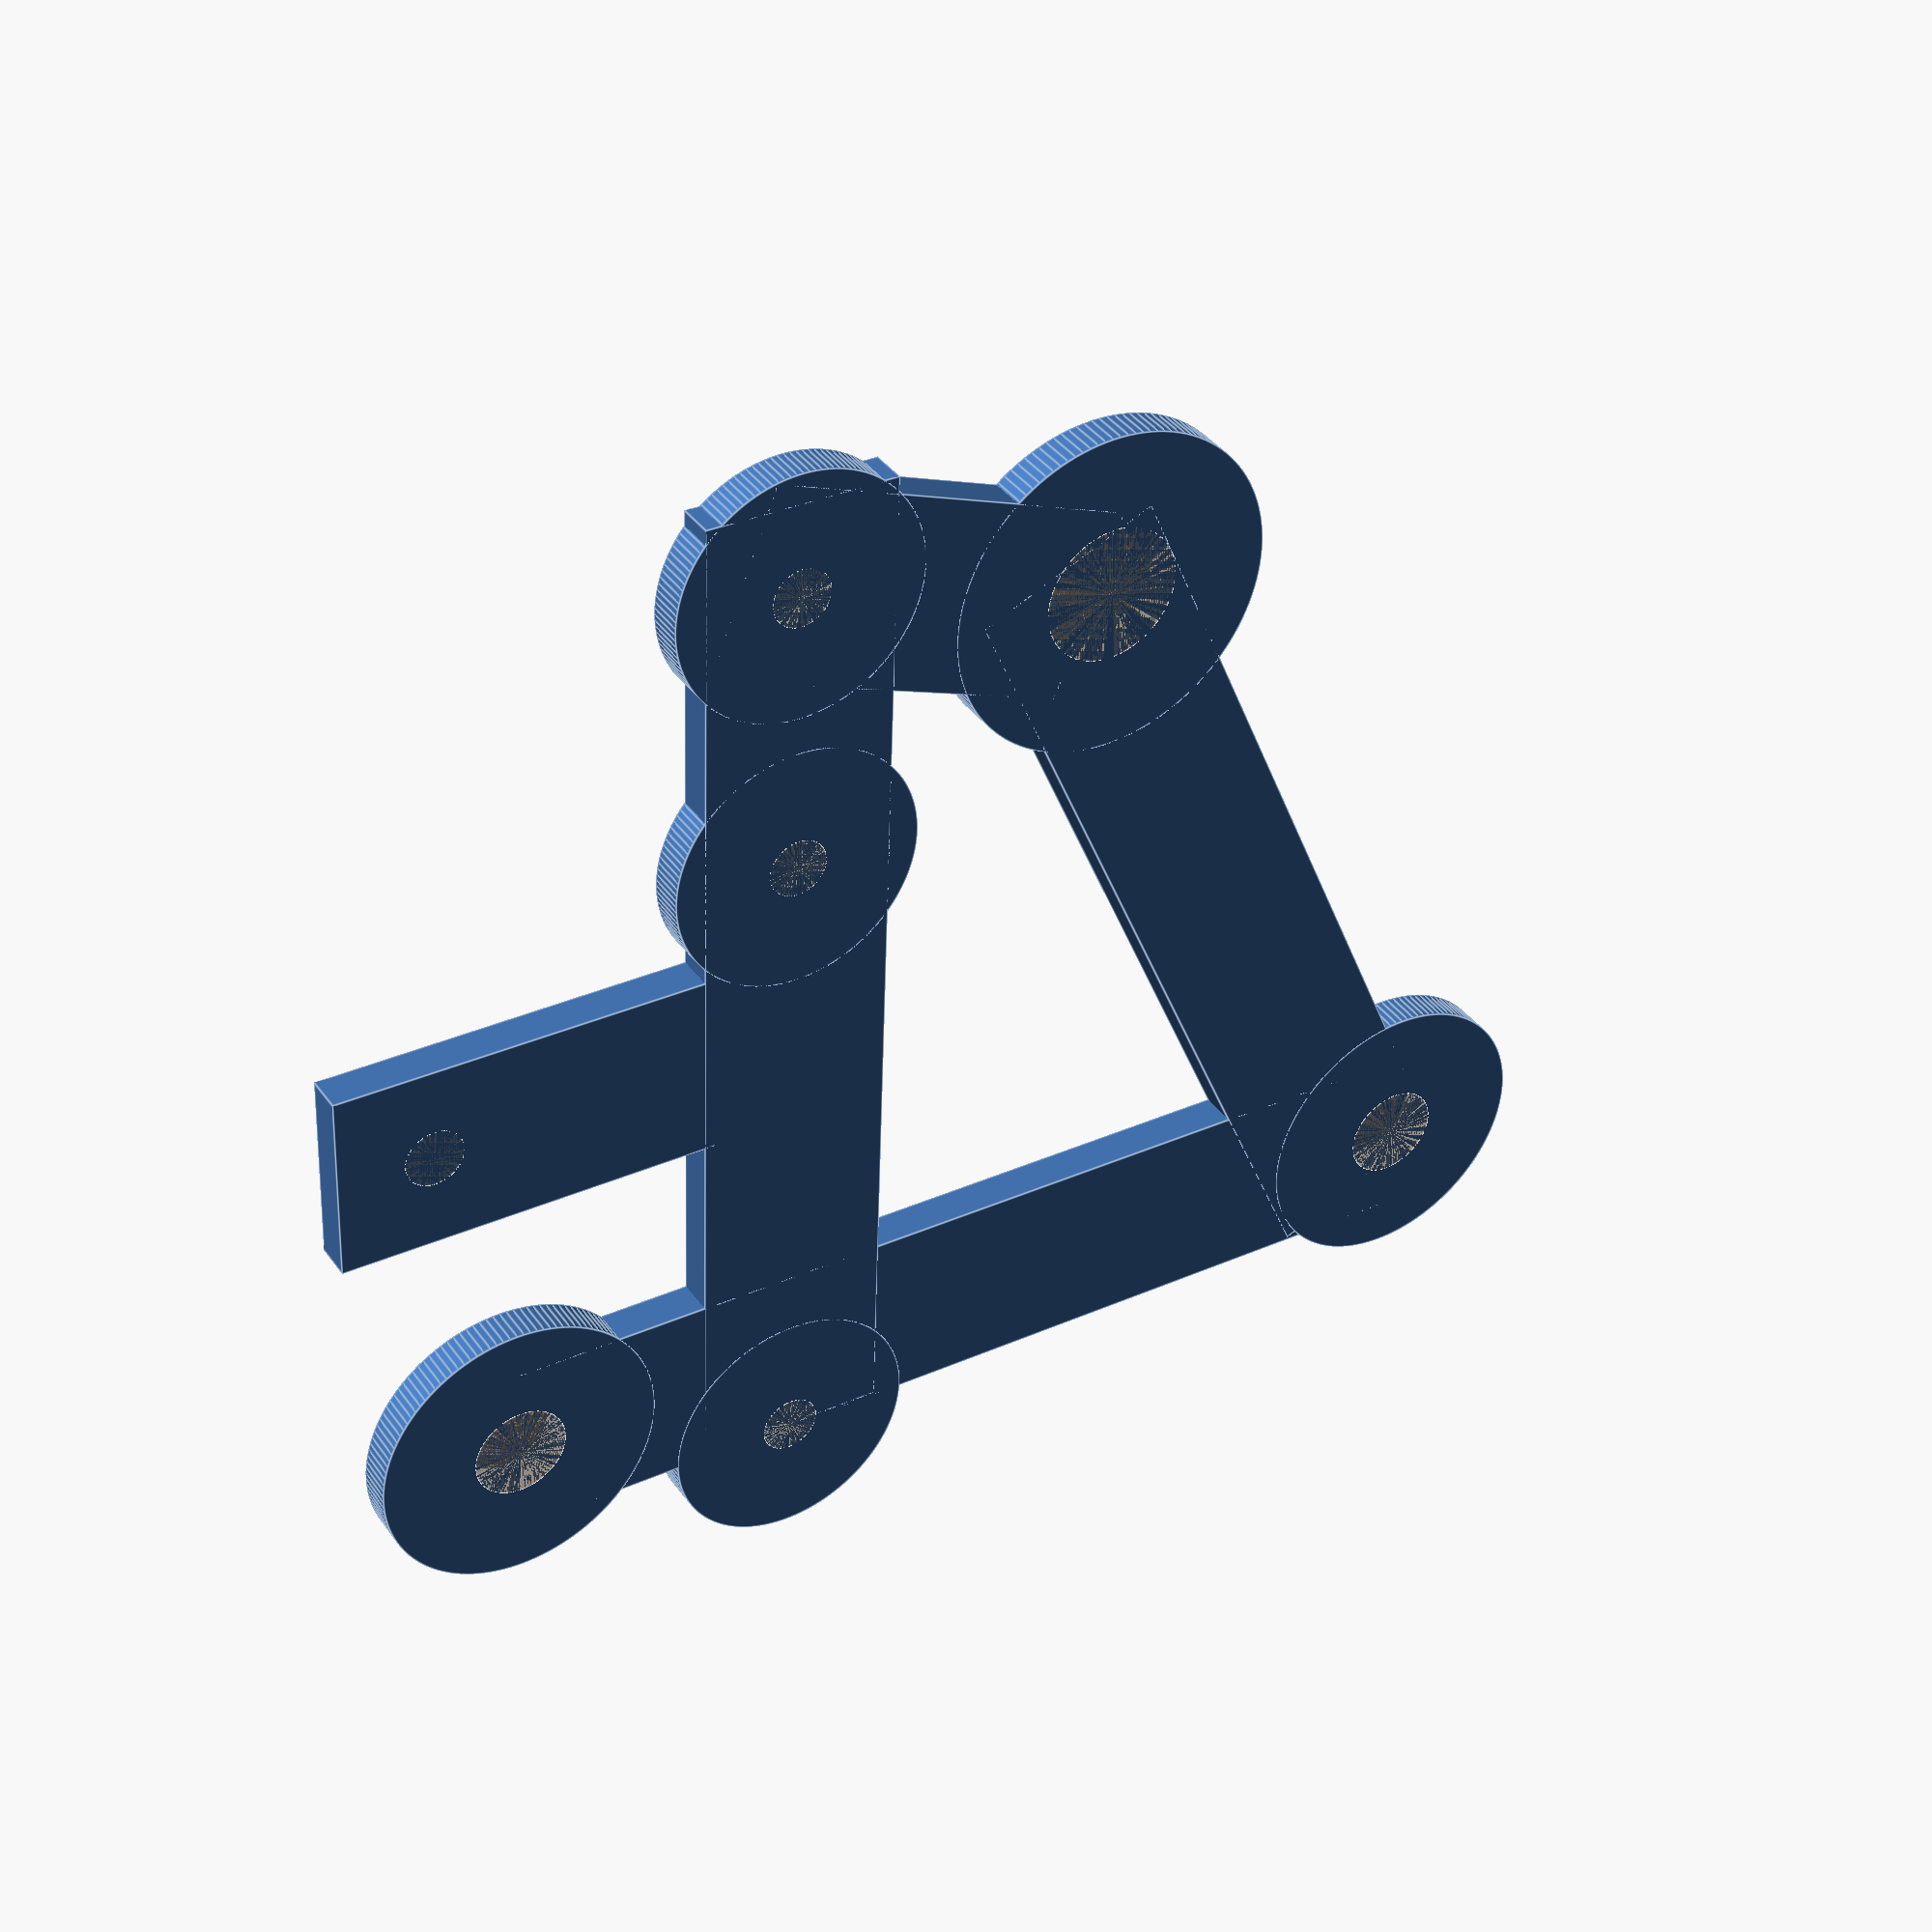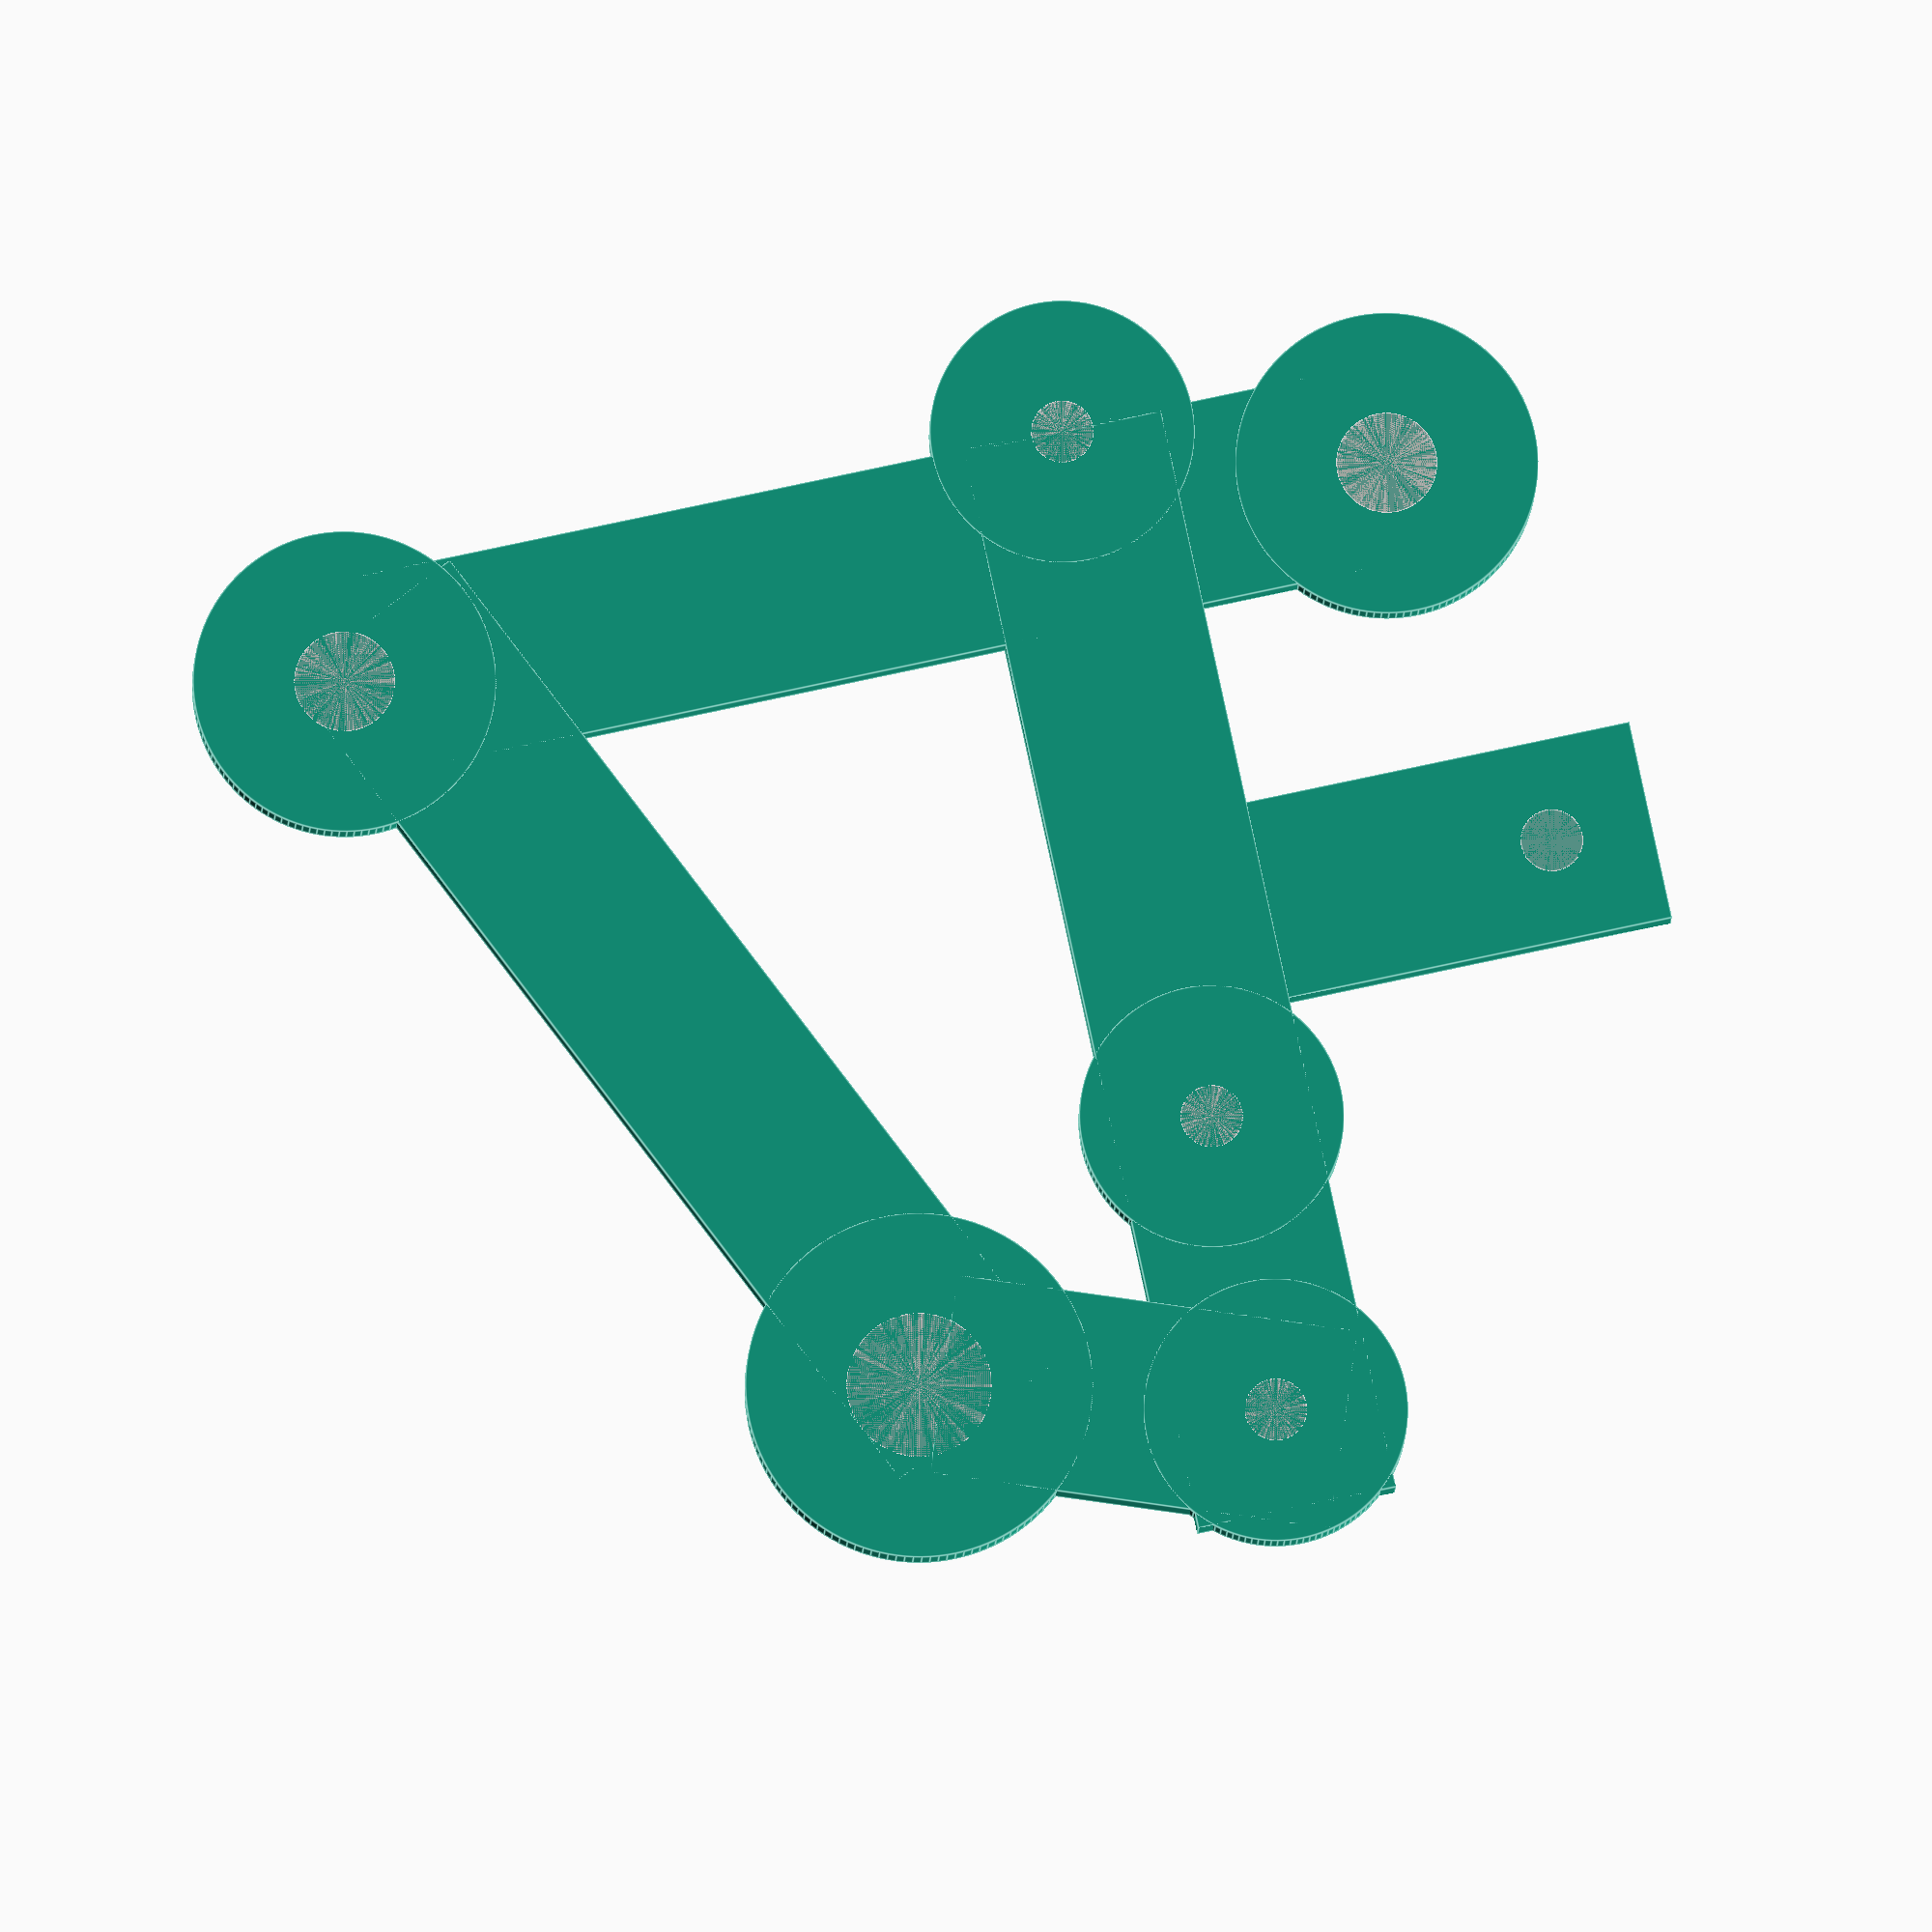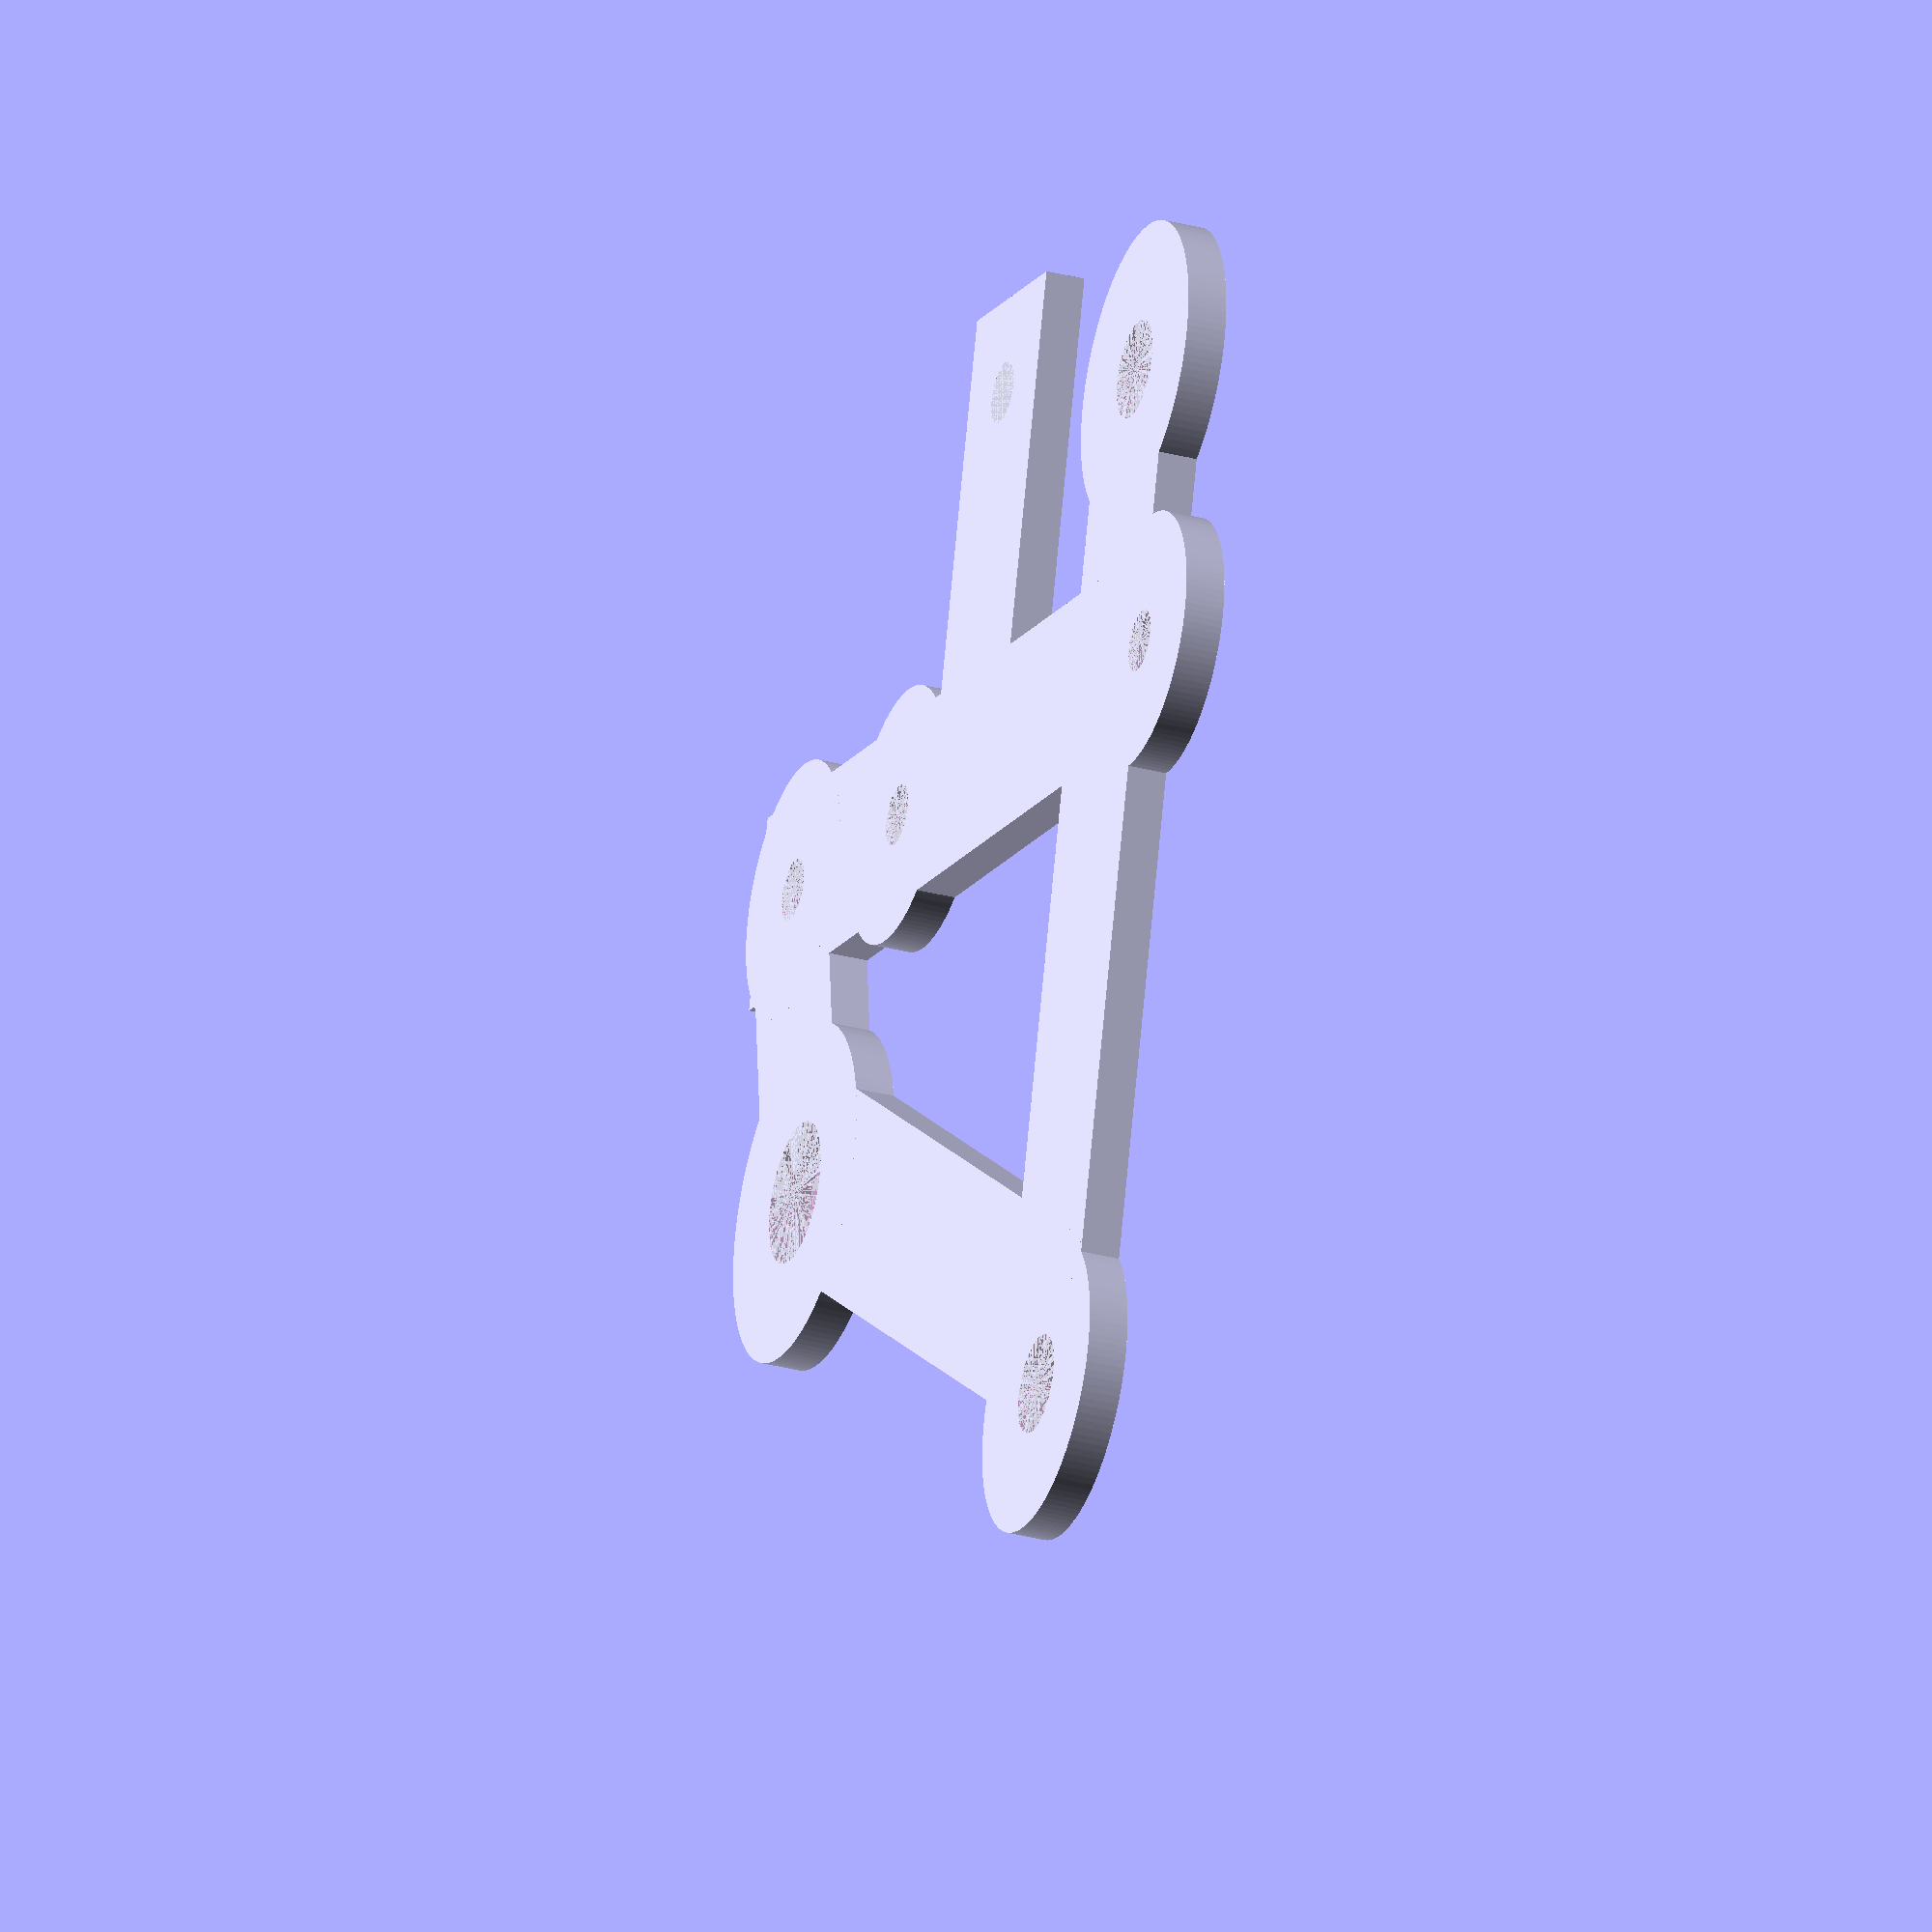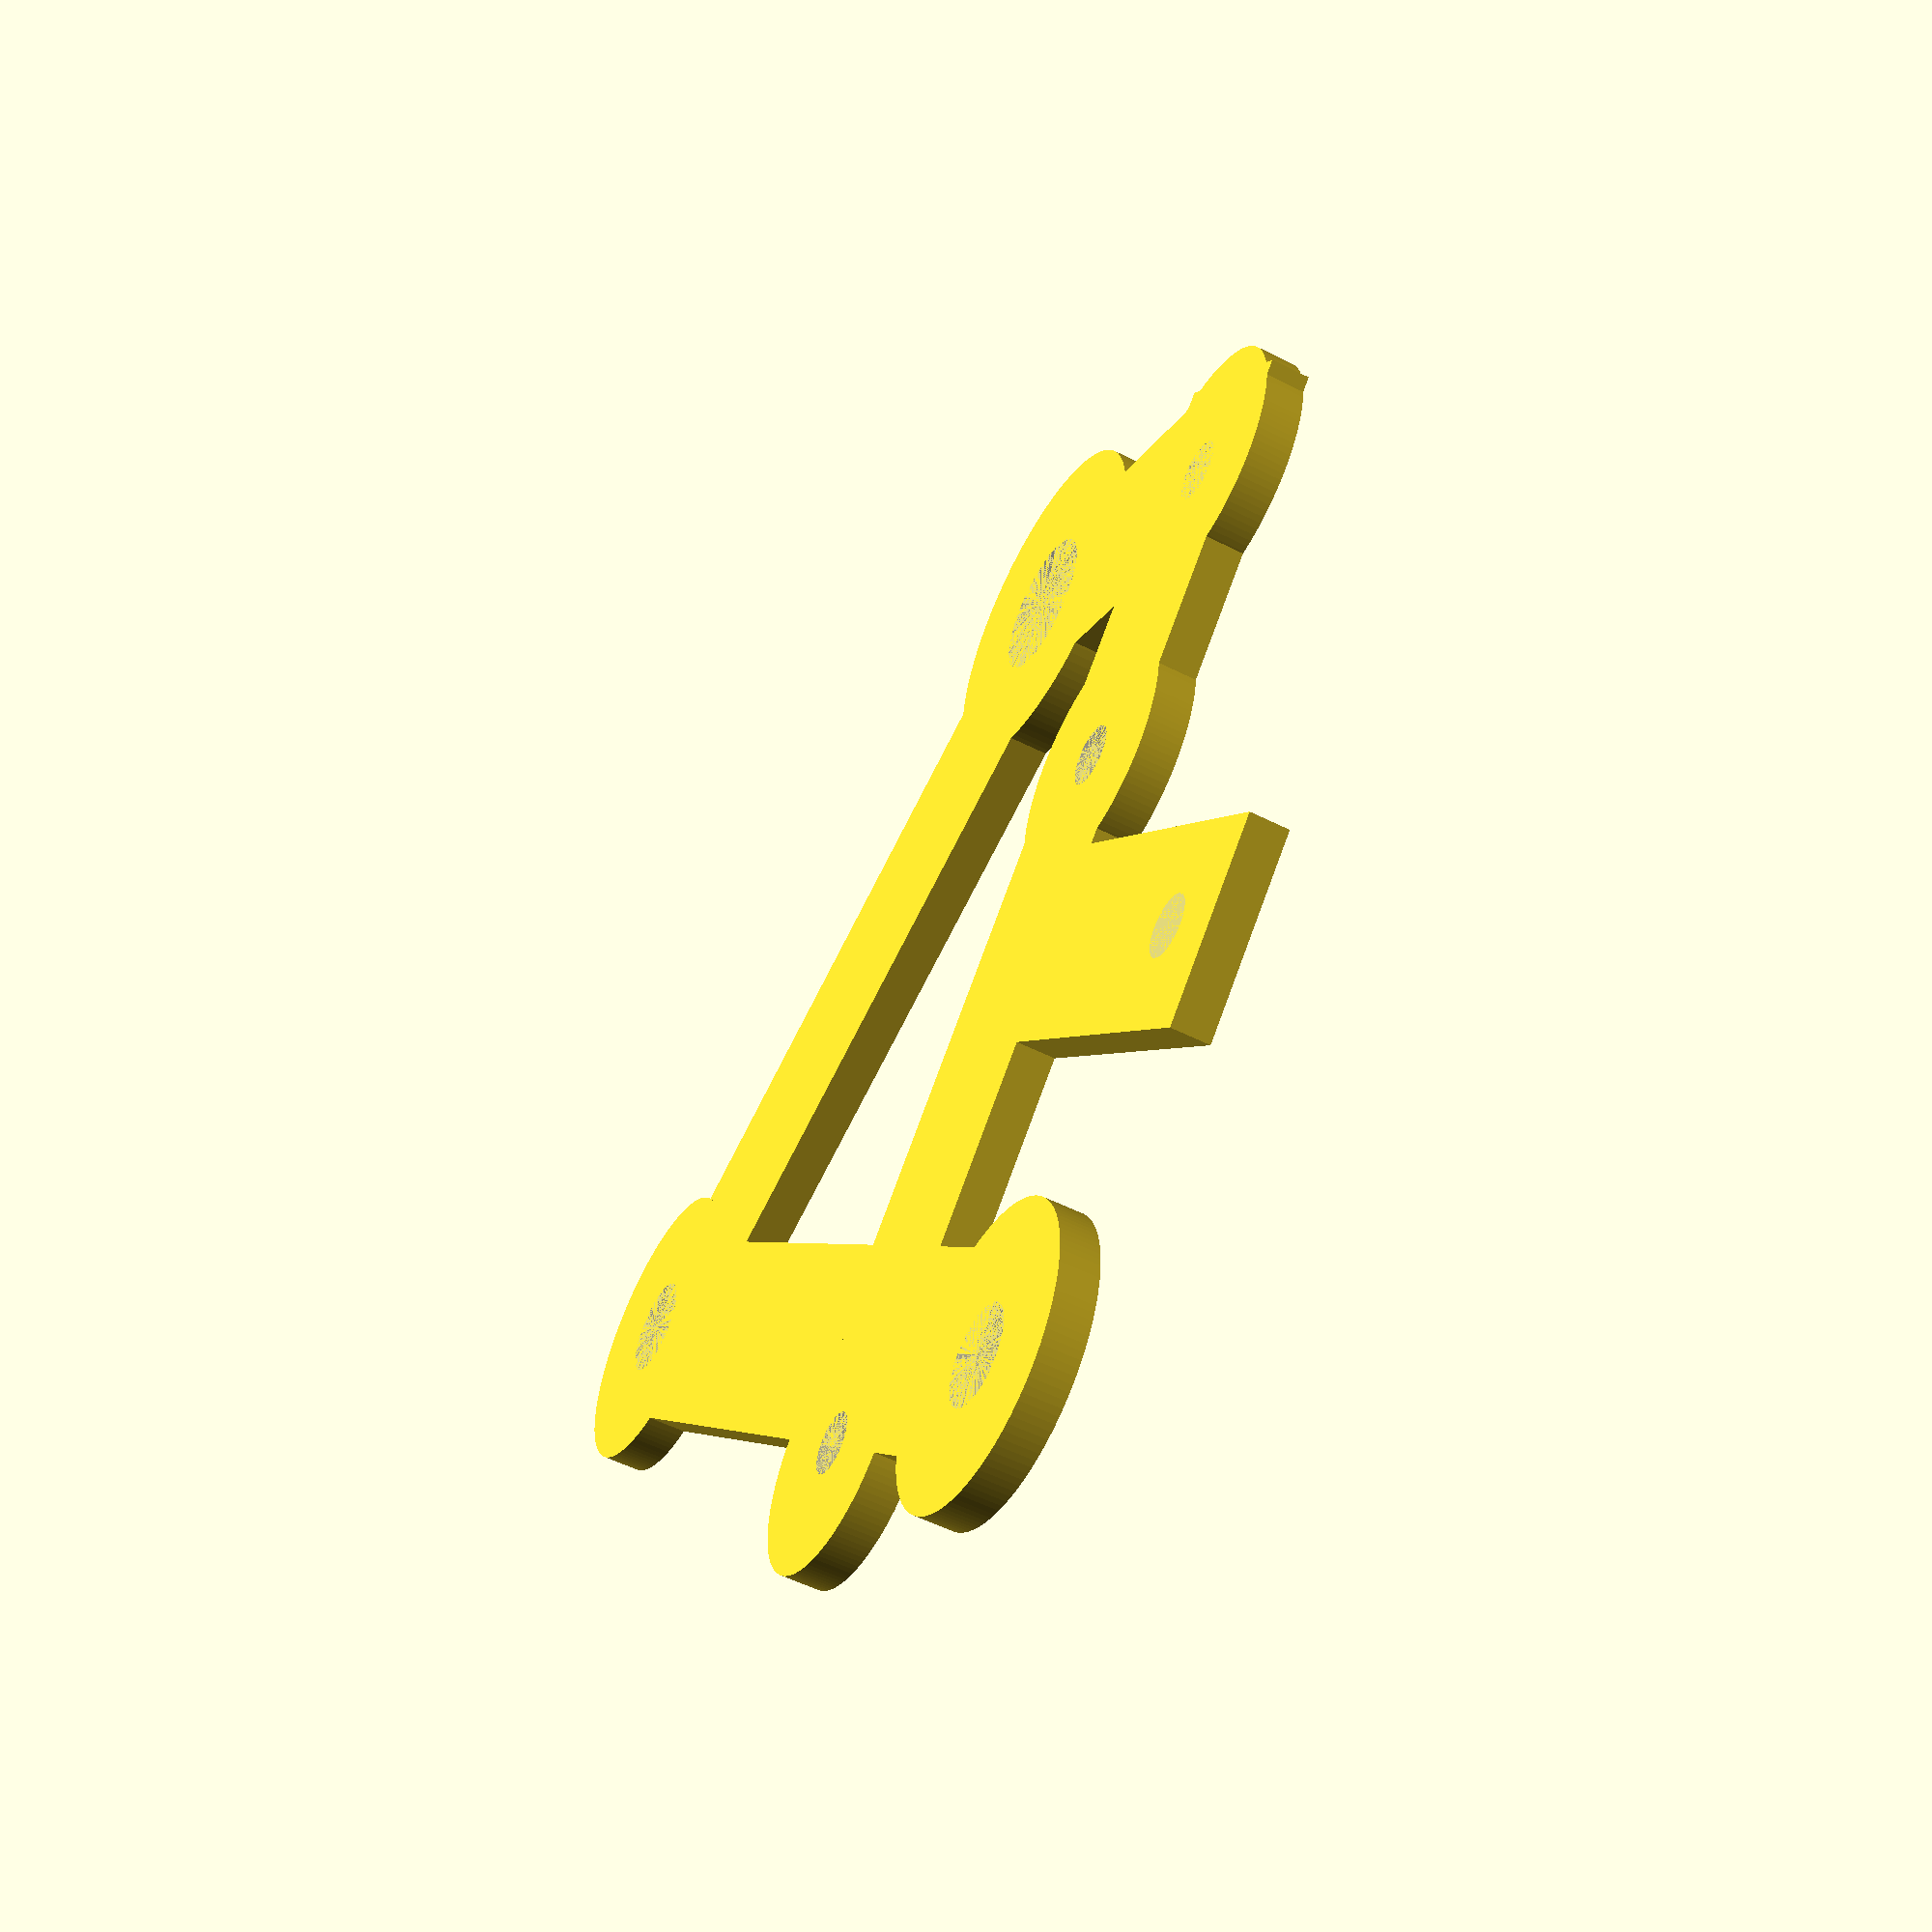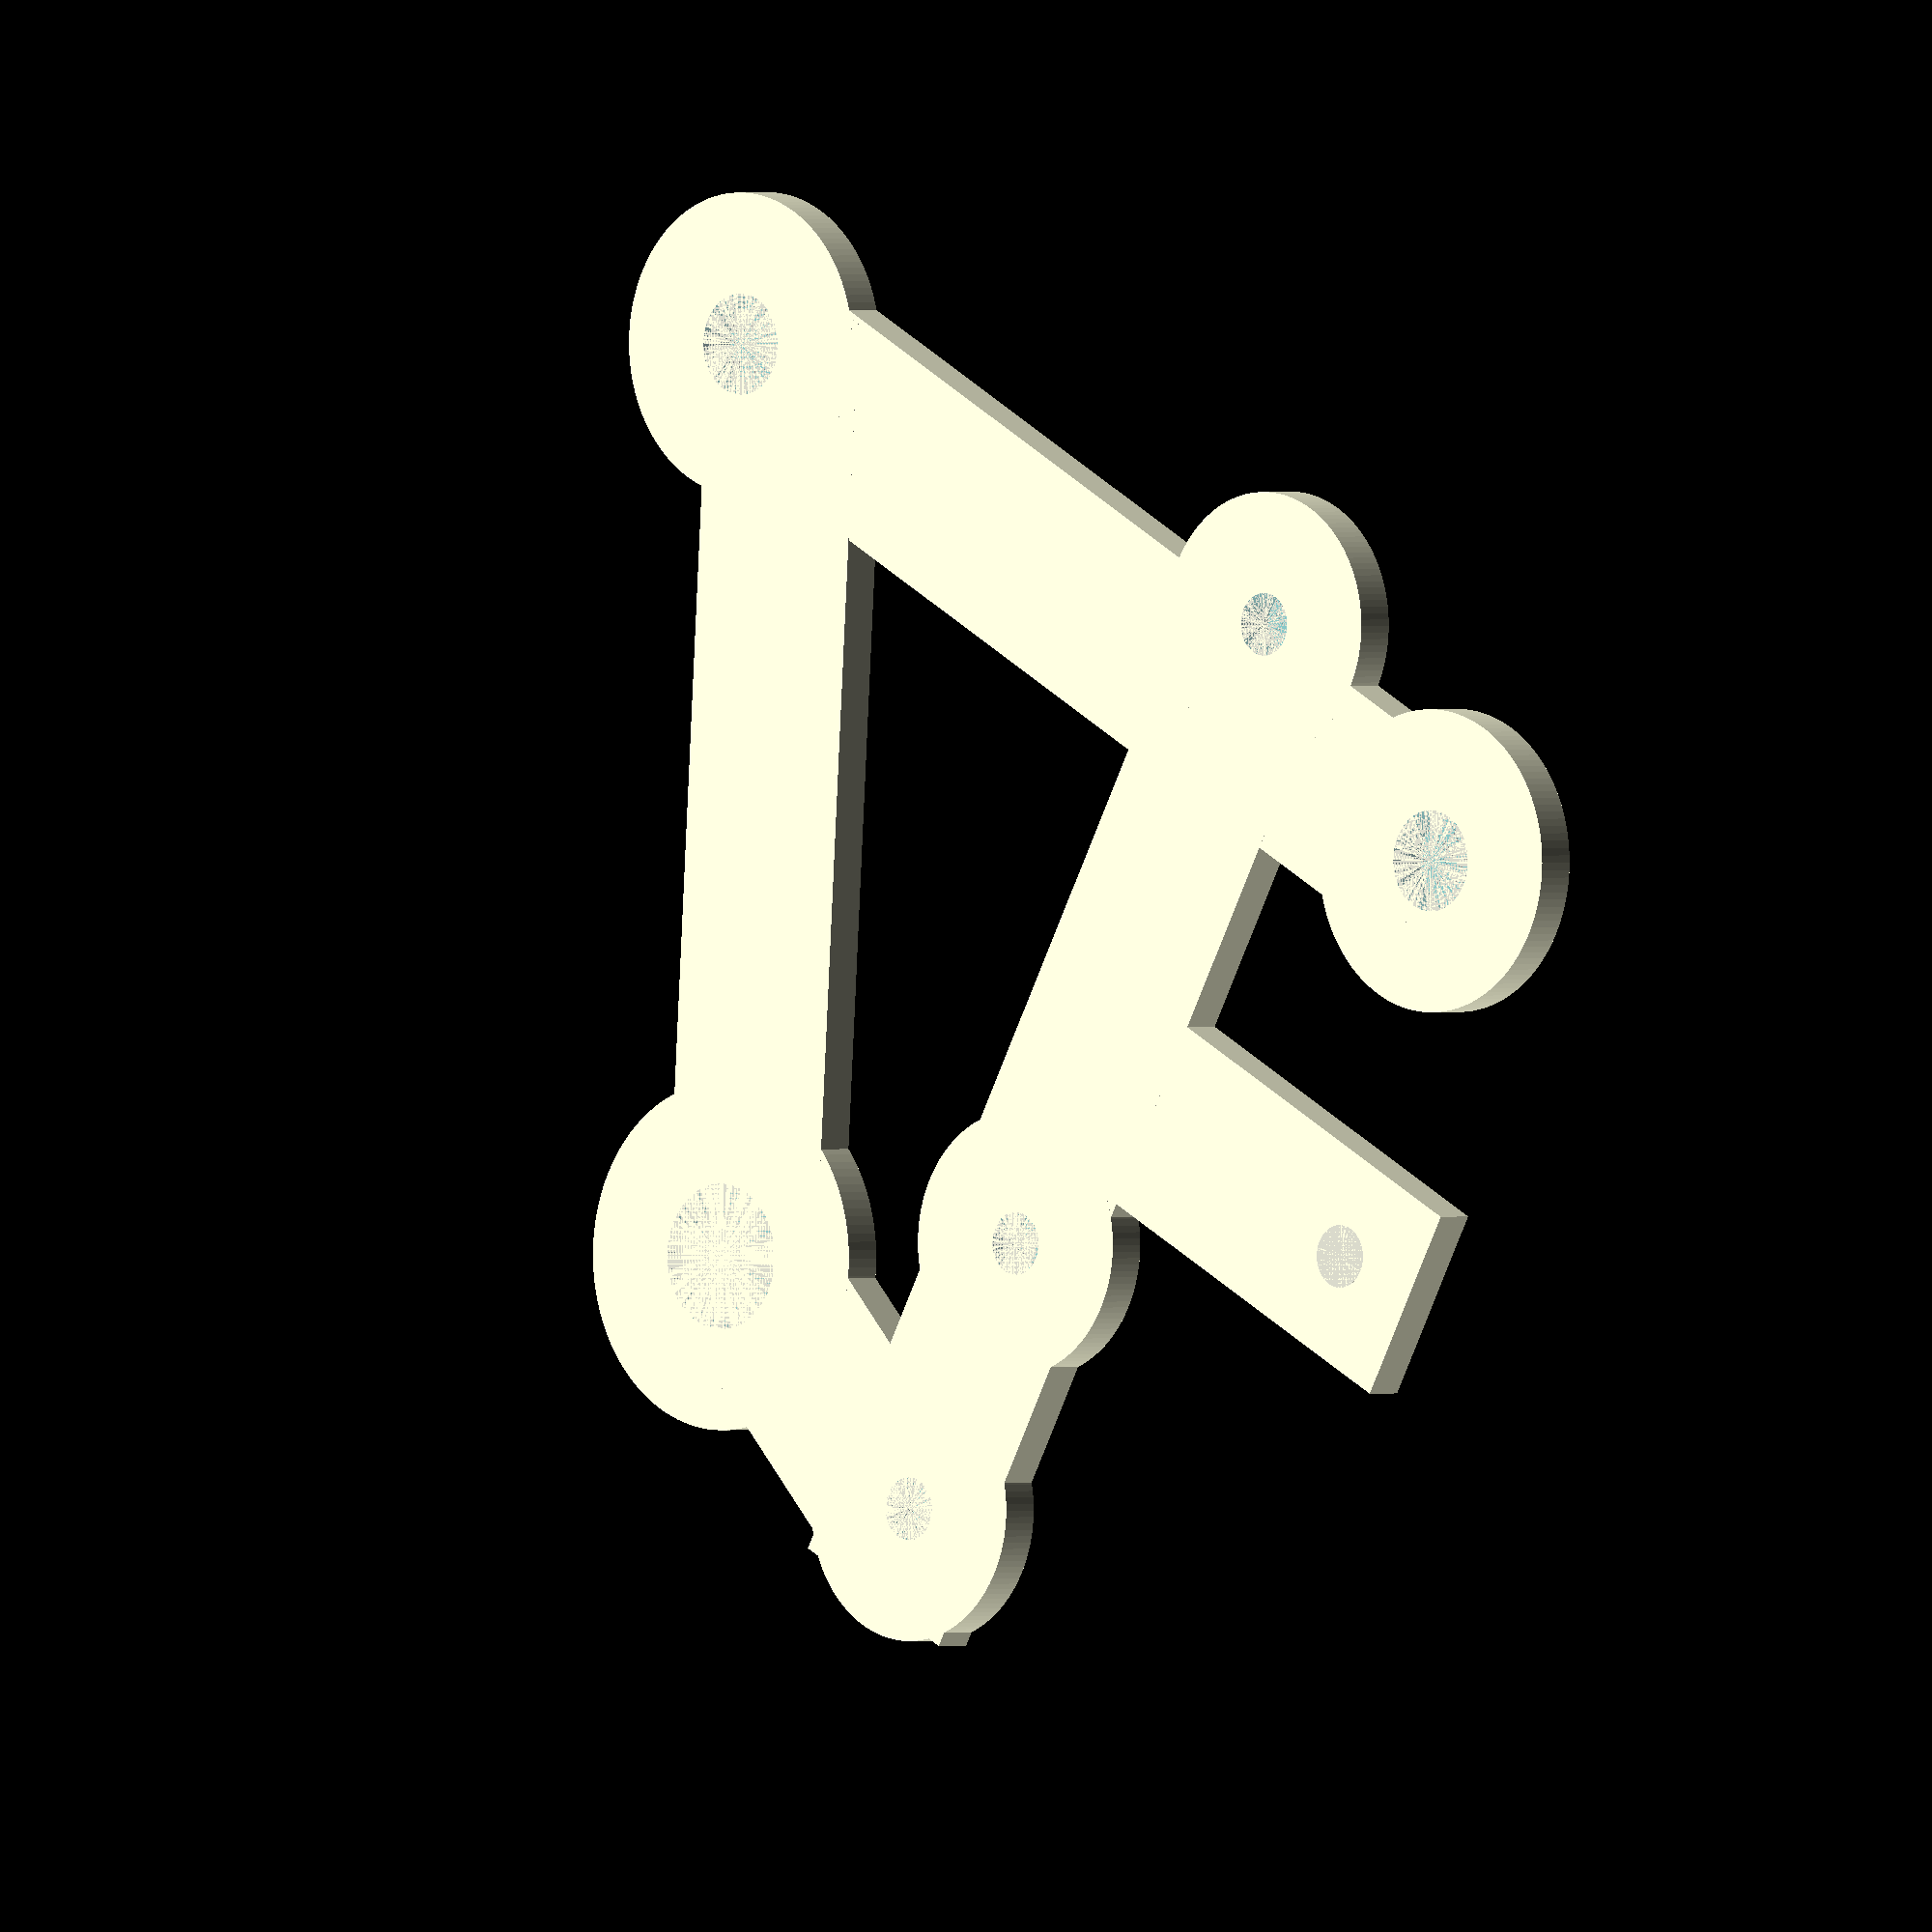
<openscad>


yspacing = 40.29;
xspacing = 52.75;
halfx = xspacing / 2;
halfy = yspacing / 2;
$fn=128;

magspacing = 50;
halfmag = magspacing / 2;
theheight = 2;

module theholes(extra=0)
{
    translate([0-halfx,0-halfy,0]) cylinder(r=2.5+extra,h=theheight);
    translate([0+halfx,0-halfy,0]) cylinder(r=2.5+extra,h=theheight);
    translate([6,0+halfy,0]) cylinder(r=3.6+extra,h=theheight);
    
    // Mags
    translate([-11,0-halfmag,0]) cylinder(r=1.55+extra,h=theheight);
    translate([-11,0+halfmag,0]) cylinder(r=1.55+extra,h=theheight);
    
    // Belt
   translate([-11,0+halfmag-15,0]) cylinder(r=1.55+extra,h=theheight);
    
   translate([0-halfx-4,0,0]) cylinder(r=1.55,h=theheight);
}

module body()
{
    translate([0-halfx-9,-5,0]) cube([20,10,theheight]);
    translate([0-halfx,0-halfy-5,0]) cube([xspacing,10,theheight]);
    translate([-11-5,0-halfmag,0]) cube([10,magspacing+5,theheight]);
    translate([20,0-halfmag,0]) rotate([0,0,25]) cube([10,magspacing,theheight]);
    translate([6-3,0+halfy-5,0]) rotate([0,0,70]) cube([10,20,theheight]); 
    theholes(5);  
}

%theholes();

    
    difference(){
        body();
        theholes();
    }
</openscad>
<views>
elev=142.5 azim=182.2 roll=211.3 proj=p view=edges
elev=188.6 azim=347.8 roll=181.6 proj=o view=edges
elev=211.3 azim=254.9 roll=290.8 proj=o view=solid
elev=53.4 azim=313.1 roll=241.5 proj=p view=solid
elev=179.3 azim=28.5 roll=137.4 proj=o view=solid
</views>
